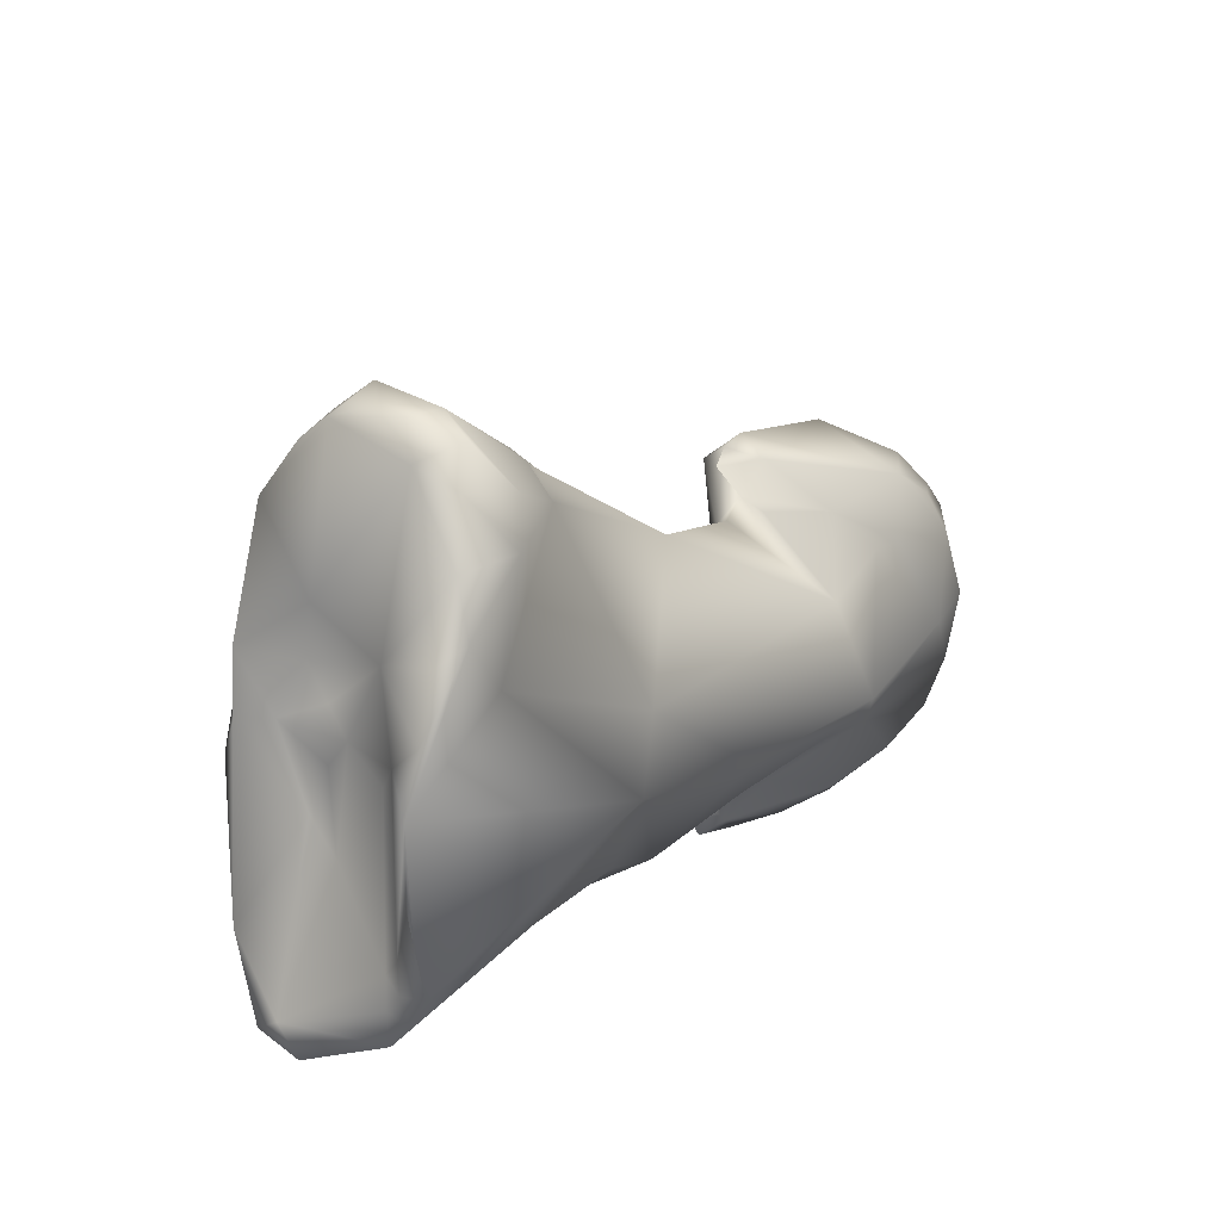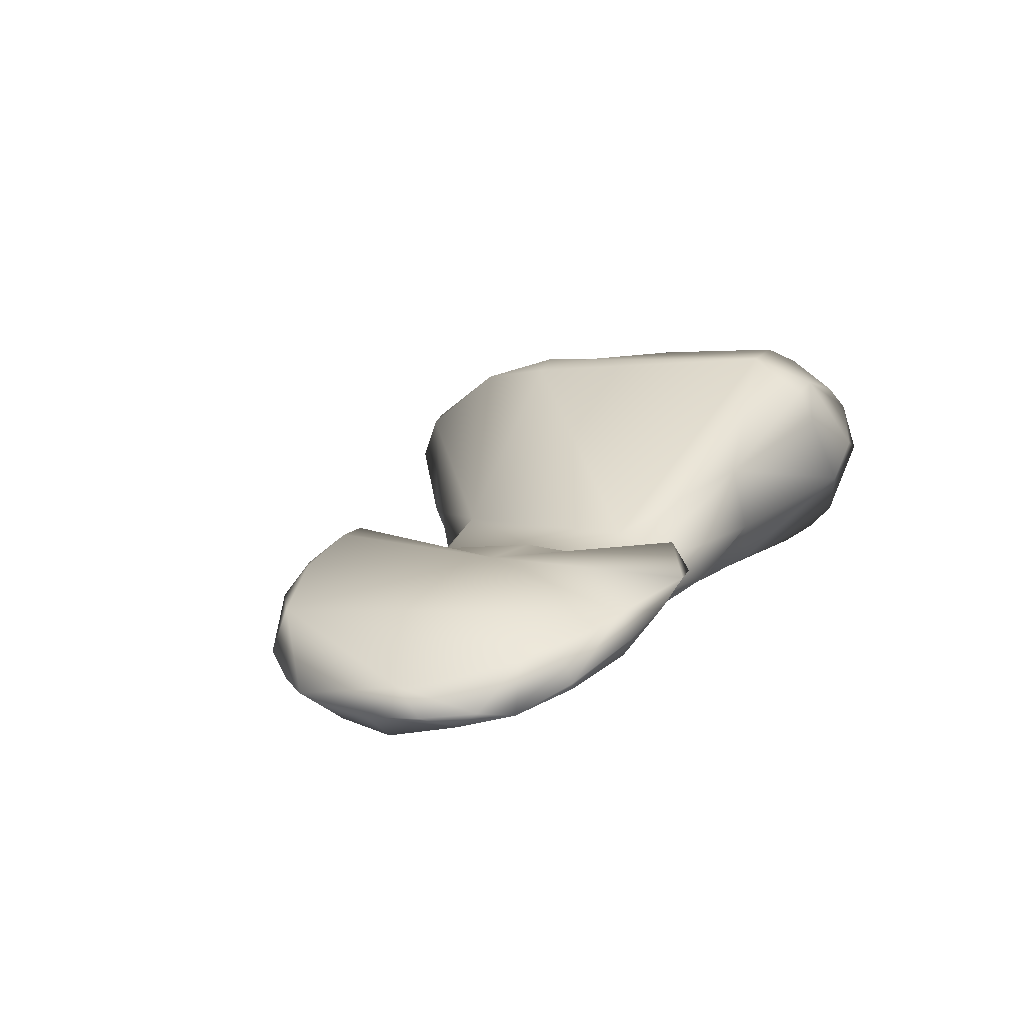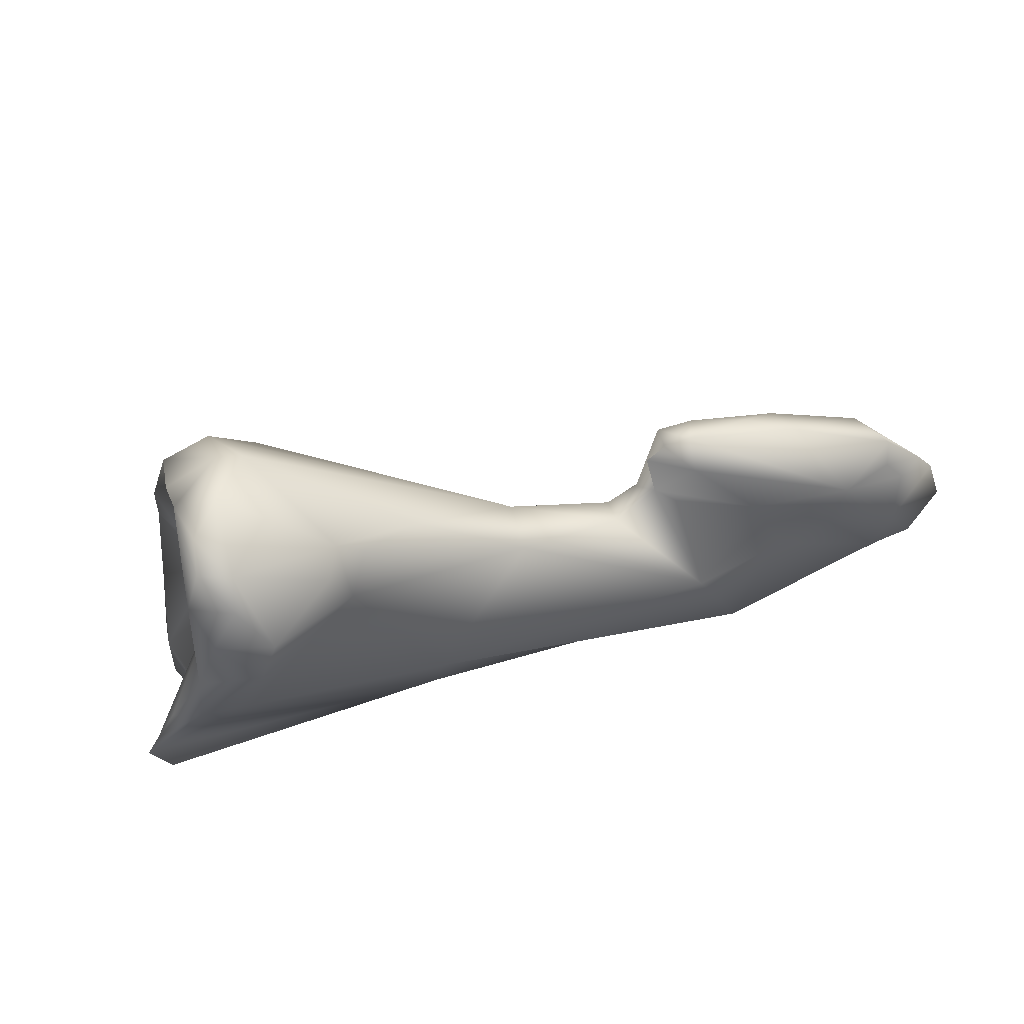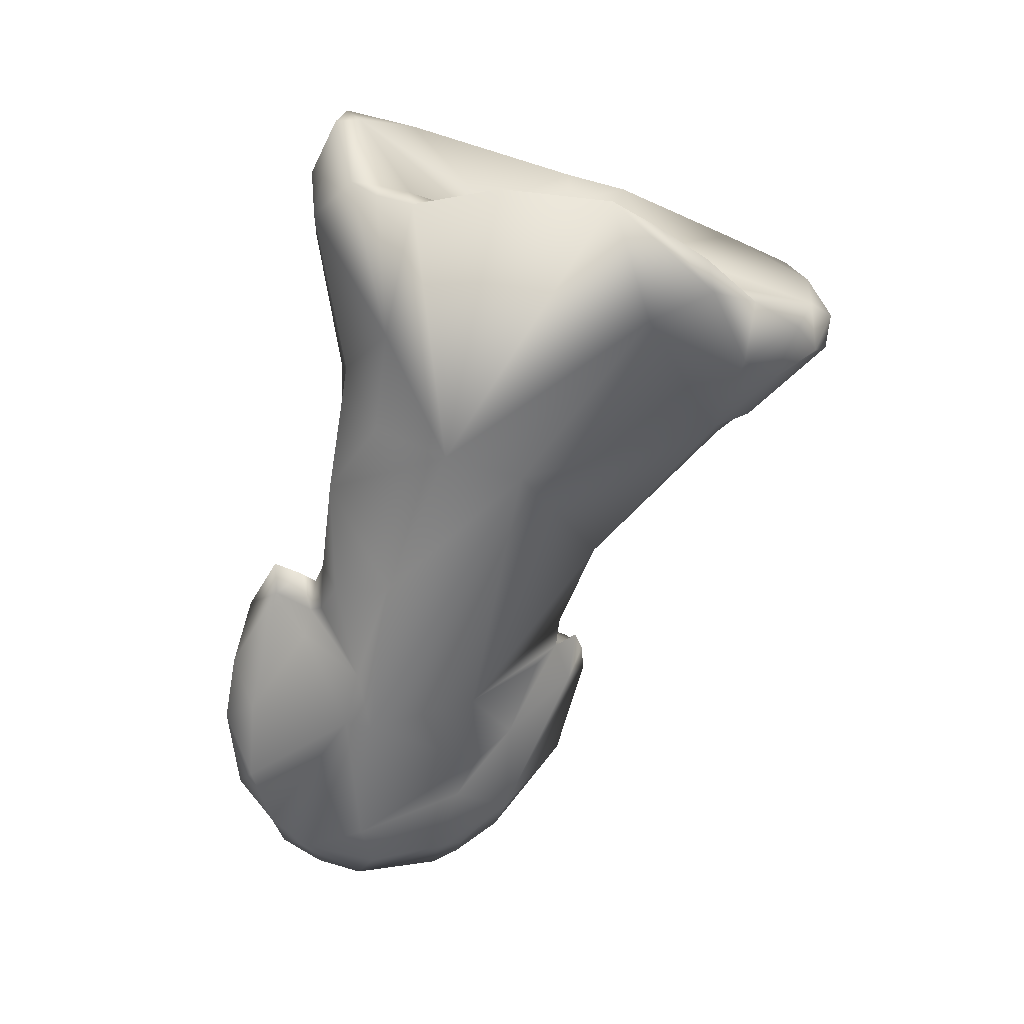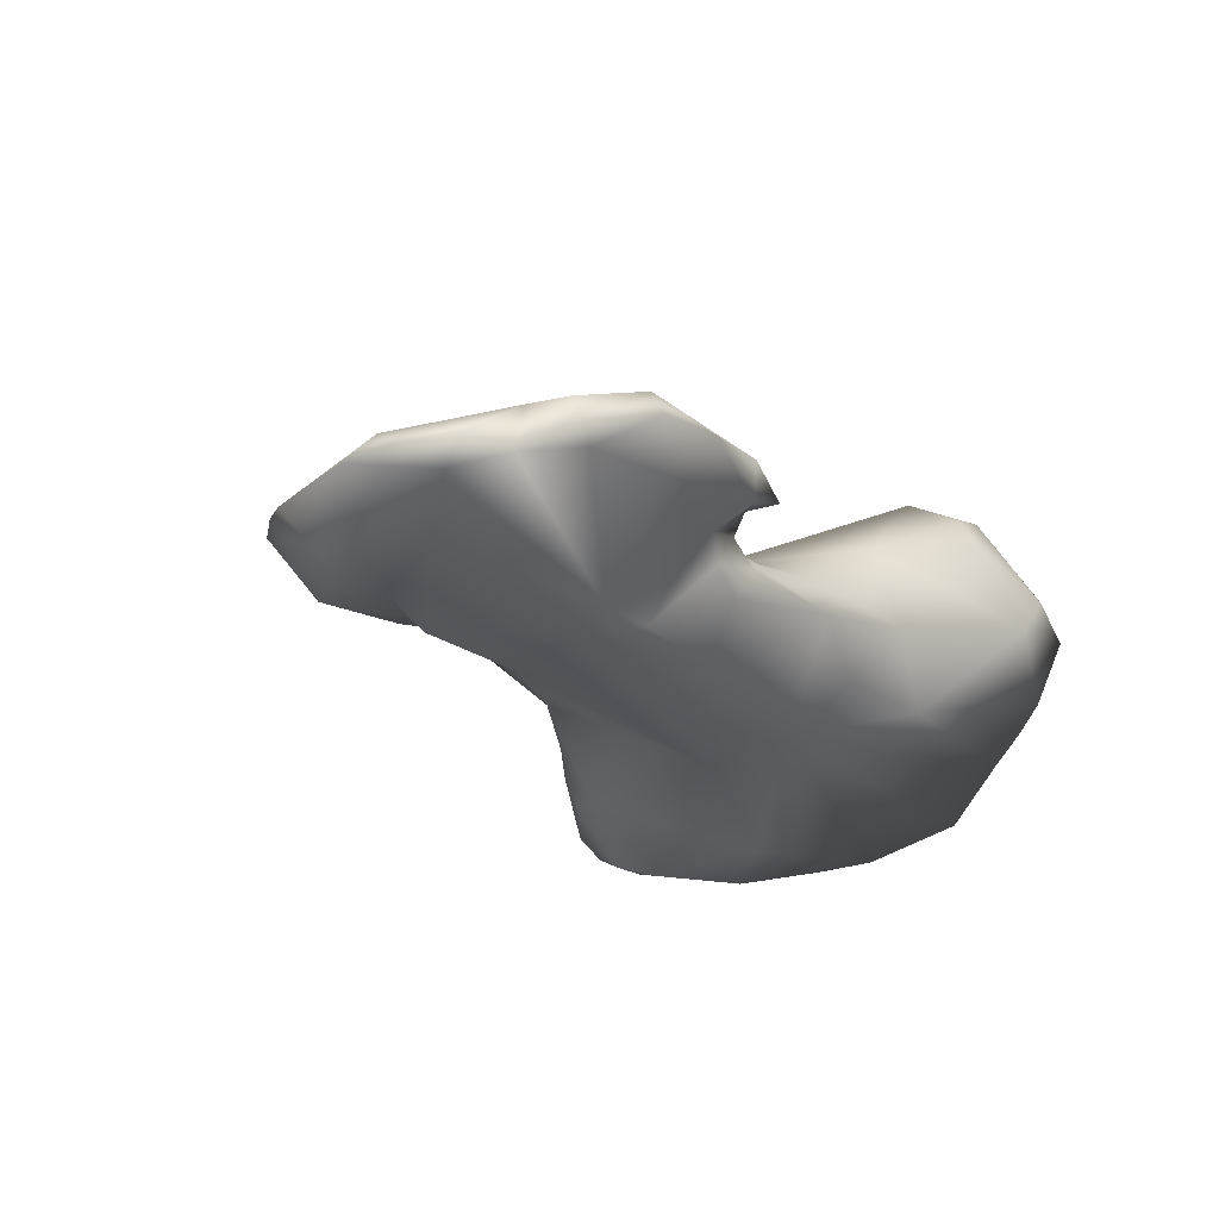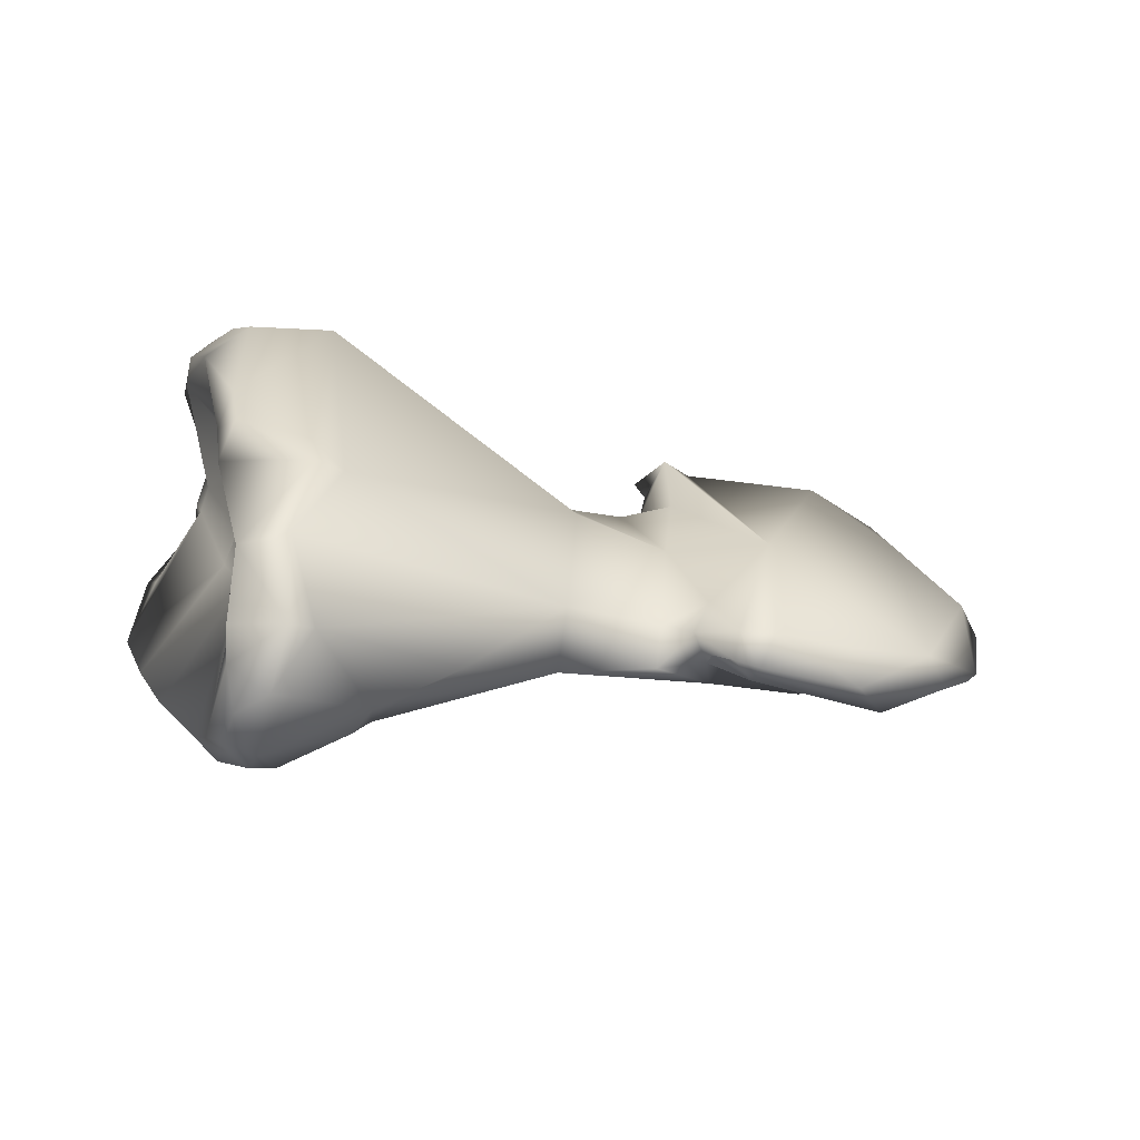
<metadata>
{"format":"obj","ext":"obj","renderer":"f3d","projection":"perspective","resolution":1024,"background":"white","views":[{"elev":22.3,"azim":-62.0,"up":"+Z"},{"elev":2.7,"azim":118.6,"up":"+Y"},{"elev":73.8,"azim":-26.2,"up":"+Z"},{"elev":-50.4,"azim":-101.3,"up":"+Y"},{"elev":-36.1,"azim":128.5,"up":"+Y"},{"elev":32.8,"azim":-2.6,"up":"+Y"}]}
</metadata>
<code>
v 0.06145 -0.1708 -0.01217
v 0.06026 -0.1703 -0.01006
v 0.05899 -0.1703 -0.00982
v 0.06159 -0.1708 -0.01024
v 0.06225 -0.1709 -0.01175
v 0.05786 -0.1708 -0.01248
v 0.058 -0.1706 -0.01304
v 0.06241 -0.1706 -0.01337
v 0.06061 -0.1701 -0.008789
v 0.05868 -0.1694 -0.009075
v 0.05709 -0.1702 -0.01026
v 0.06337 -0.1704 -0.01196
v 0.06295 -0.1701 -0.01016
v 0.06208 -0.1701 -0.009632
v 0.05114 -0.1694 -0.01032
v 0.05676 -0.1703 -0.01298
v 0.05449 -0.1698 -0.01268
v 0.06083 -0.17 -0.01498
v 0.06187 -0.1704 -0.01431
v 0.05903 -0.1695 -0.01519
v 0.05696 -0.169 -0.01427
v 0.06317 -0.1704 -0.01297
v 0.06266 -0.1703 -0.01393
v 0.06194 -0.1695 -0.008803
v 0.05988 -0.1686 -0.007645
v 0.0618 -0.1698 -0.009246
v 0.05777 -0.1678 -0.007434
v 0.05765 -0.1684 -0.007843
v 0.05715 -0.1686 -0.008724
v 0.05677 -0.1683 -0.00834
v 0.05368 -0.1683 -0.008108
v 0.05575 -0.1685 -0.008471
v 0.06306 -0.1698 -0.01245
v 0.06265 -0.1699 -0.009641
v 0.06157 -0.1687 -0.008881
v 0.04991 -0.1681 -0.00632
v 0.04707 -0.1687 -0.008464
v 0.05099 -0.1692 -0.01201
v 0.05646 -0.1686 -0.01422
v 0.05525 -0.1692 -0.01377
v 0.05603 -0.169 -0.014
v 0.05291 -0.1684 -0.01428
v 0.05988 -0.1691 -0.01577
v 0.06129 -0.1698 -0.0152
v 0.06174 -0.1693 -0.01436
v 0.06137 -0.1693 -0.01505
v 0.05637 -0.1683 -0.01505
v 0.05849 -0.1686 -0.01579
v 0.0591 -0.1679 -0.007735
v 0.05978 -0.1679 -0.008187
v 0.05725 -0.1677 -0.007587
v 0.05811 -0.1674 -0.007987
v 0.05737 -0.1672 -0.007925
v 0.05682 -0.1678 -0.007847
v 0.05655 -0.1679 -0.0089
v 0.0505 -0.1674 -0.006007
v 0.05176 -0.1672 -0.006767
v 0.05391 -0.1672 -0.008831
v 0.0559 -0.1679 -0.009196
v 0.06001 -0.1686 -0.01559
v 0.05848 -0.1677 -0.01192
v 0.05001 -0.1672 -0.005542
v 0.0496 -0.1678 -0.005569
v 0.04807 -0.1686 -0.005527
v 0.04759 -0.1688 -0.006305
v 0.04614 -0.1687 -0.007345
v 0.04467 -0.1684 -0.009794
v 0.05102 -0.1686 -0.01354
v 0.04882 -0.1682 -0.01368
v 0.04484 -0.1684 -0.01203
v 0.04575 -0.168 -0.01363
v 0.05581 -0.1684 -0.01421
v 0.05594 -0.168 -0.01457
v 0.05508 -0.1686 -0.01412
v 0.05041 -0.1674 -0.01434
v 0.05471 -0.1682 -0.01398
v 0.05315 -0.1677 -0.01419
v 0.05704 -0.1681 -0.0156
v 0.05575 -0.168 -0.01519
v 0.05694 -0.1677 -0.009616
v 0.04911 -0.1649 -0.004956
v 0.05431 -0.1674 -0.01286
v 0.04957 -0.1636 -0.00838
v 0.04866 -0.1637 -0.006378
v 0.05617 -0.1676 -0.01153
v 0.05644 -0.1674 -0.0151
v 0.05648 -0.1678 -0.01377
v 0.04827 -0.1658 -0.004117
v 0.04792 -0.1673 -0.004268
v 0.04766 -0.1679 -0.004639
v 0.047 -0.1681 -0.005248
v 0.04642 -0.1684 -0.006363
v 0.04507 -0.1684 -0.008703
v 0.0456 -0.1684 -0.007596
v 0.04681 -0.1668 -0.01017
v 0.04509 -0.1681 -0.01163
v 0.04598 -0.1673 -0.01321
v 0.046 -0.1671 -0.0149
v 0.04743 -0.1663 -0.01553
v 0.04594 -0.1676 -0.01435
v 0.04582 -0.1674 -0.01374
v 0.05535 -0.168 -0.01372
v 0.05232 -0.1666 -0.01421
v 0.05134 -0.166 -0.0144
v 0.05419 -0.1677 -0.01359
v 0.04863 -0.1647 -0.004856
v 0.04911 -0.1633 -0.01406
v 0.04892 -0.1633 -0.009224
v 0.04902 -0.1633 -0.00837
v 0.04763 -0.1638 -0.006205
v 0.04756 -0.1663 -0.00424
v 0.04747 -0.1654 -0.00457
v 0.04731 -0.1669 -0.004289
v 0.04688 -0.1673 -0.004896
v 0.04735 -0.1663 -0.008653
v 0.04714 -0.1664 -0.01075
v 0.04732 -0.1656 -0.01016
v 0.04613 -0.167 -0.01363
v 0.04557 -0.1655 -0.01539
v 0.04602 -0.167 -0.01426
v 0.04572 -0.165 -0.01487
v 0.04693 -0.1654 -0.01571
v 0.04879 -0.1649 -0.01541
v 0.04897 -0.1642 -0.01512
v 0.04747 -0.1648 -0.005028
v 0.04831 -0.1639 -0.01517
v 0.04737 -0.1631 -0.01375
v 0.04724 -0.1631 -0.0109
v 0.04737 -0.1632 -0.01
v 0.0471 -0.1635 -0.008769
v 0.04769 -0.1647 -0.007954
v 0.04758 -0.165 -0.009686
v 0.04765 -0.1646 -0.009046
v 0.04715 -0.1654 -0.01237
v 0.04725 -0.1642 -0.009995
v 0.04755 -0.165 -0.01083
v 0.04582 -0.1645 -0.01518
v 0.04634 -0.1637 -0.01369
v 0.04744 -0.1646 -0.01178
v 0.04632 -0.164 -0.01499
v 0.04693 -0.1633 -0.01424
v 0.04696 -0.1635 -0.01008
f 1 2 3
f 4 2 1
f 5 4 1
f 6 1 3
f 6 7 1
f 7 8 1
f 5 1 8
f 9 10 2
f 4 9 2
f 2 10 3
f 6 3 11
f 3 10 11
f 12 4 5
f 13 4 12
f 14 9 4
f 13 14 4
f 8 12 5
f 15 6 11
f 16 7 6
f 17 16 6
f 17 6 15
f 18 19 7
f 20 18 7
f 20 7 21
f 7 16 21
f 19 8 7
f 22 8 23
f 23 8 19
f 12 8 22
f 24 25 9
f 24 9 26
f 27 9 25
f 28 10 9
f 28 9 27
f 26 9 14
f 11 10 29
f 28 30 10
f 30 29 10
f 15 11 31
f 31 11 32
f 29 30 11
f 30 32 11
f 13 12 33
f 12 22 33
f 34 14 13
f 13 33 35
f 34 13 35
f 26 14 34
f 15 31 36
f 15 36 37
f 38 17 15
f 38 15 37
f 21 16 39
f 16 17 40
f 41 39 16
f 40 41 16
f 17 38 42
f 42 40 17
f 43 44 18
f 20 43 18
f 18 44 19
f 19 45 23
f 19 46 45
f 44 46 19
f 21 47 20
f 20 48 43
f 20 47 48
f 47 21 39
f 22 23 33
f 45 33 23
f 25 24 35
f 24 26 34
f 35 24 34
f 49 27 25
f 25 35 50
f 25 50 49
f 27 51 28
f 52 27 49
f 27 53 51
f 53 27 52
f 51 54 28
f 28 54 30
f 54 51 30
f 55 30 51
f 30 55 32
f 56 36 31
f 57 56 31
f 57 31 58
f 58 31 32
f 58 32 59
f 55 59 32
f 35 33 45
f 35 45 60
f 61 50 35
f 61 35 60
f 62 63 36
f 36 63 64
f 36 56 62
f 36 64 65
f 36 65 37
f 66 37 65
f 67 38 37
f 67 37 66
f 68 42 38
f 69 68 38
f 67 70 38
f 70 71 38
f 71 69 38
f 39 72 73
f 73 47 39
f 72 39 41
f 41 40 74
f 40 42 74
f 72 41 74
f 42 68 75
f 74 42 76
f 42 75 77
f 42 77 76
f 43 60 44
f 43 48 60
f 46 44 60
f 46 60 45
f 78 47 79
f 47 78 48
f 79 47 73
f 60 48 78
f 49 50 52
f 52 50 61
f 55 51 53
f 53 52 61
f 61 80 53
f 80 55 53
f 55 80 59
f 56 57 62
f 81 57 58
f 62 57 81
f 82 83 58
f 81 58 84
f 58 83 84
f 59 85 58
f 85 82 58
f 85 59 80
f 78 61 60
f 78 86 61
f 80 61 85
f 61 86 87
f 87 85 61
f 88 89 62
f 81 88 62
f 89 63 62
f 64 63 89
f 90 91 64
f 65 64 91
f 89 90 64
f 66 65 92
f 65 91 92
f 66 93 67
f 92 94 66
f 66 94 93
f 93 95 67
f 96 70 67
f 96 67 97
f 95 97 67
f 68 69 75
f 69 98 99
f 71 100 69
f 100 98 69
f 75 69 99
f 96 71 70
f 71 96 97
f 71 97 101
f 71 101 100
f 74 102 72
f 73 72 86
f 87 72 102
f 72 87 86
f 86 79 73
f 102 74 76
f 103 77 75
f 75 99 104
f 75 104 103
f 76 77 105
f 76 105 102
f 103 105 77
f 79 86 78
f 81 84 106
f 81 106 88
f 105 103 82
f 103 104 82
f 107 82 104
f 105 82 85
f 107 83 82
f 83 107 108
f 83 108 109
f 83 109 84
f 84 109 110
f 110 106 84
f 85 87 102
f 85 102 105
f 111 88 112
f 89 88 111
f 106 112 88
f 111 113 89
f 90 89 113
f 91 90 114
f 90 113 114
f 114 92 91
f 92 114 115
f 94 92 115
f 93 94 115
f 115 95 93
f 95 116 97
f 95 115 117
f 116 95 117
f 101 97 118
f 116 118 97
f 98 119 99
f 120 98 100
f 98 120 121
f 119 98 121
f 99 119 122
f 123 104 99
f 123 99 122
f 120 100 101
f 118 120 101
f 124 104 123
f 124 107 104
f 110 125 106
f 125 112 106
f 126 107 124
f 107 126 127
f 127 128 107
f 108 107 128
f 108 129 109
f 129 108 128
f 110 109 130
f 130 109 129
f 125 110 112
f 112 110 131
f 131 110 130
f 111 112 113
f 131 114 112
f 112 114 113
f 114 131 115
f 132 115 133
f 131 133 115
f 115 132 117
f 116 134 118
f 116 117 134
f 132 135 117
f 117 135 136
f 136 134 117
f 120 118 121
f 134 121 118
f 121 137 119
f 137 122 119
f 121 138 137
f 139 138 121
f 139 121 134
f 126 123 122
f 137 126 122
f 124 123 126
f 126 137 140
f 140 141 126
f 126 141 127
f 137 127 141
f 138 127 137
f 128 127 138
f 138 142 128
f 128 142 129
f 142 130 129
f 130 133 131
f 135 133 130
f 142 135 130
f 133 135 132
f 136 139 134
f 135 142 139
f 135 139 136
f 141 140 137
f 139 142 138

</code>
